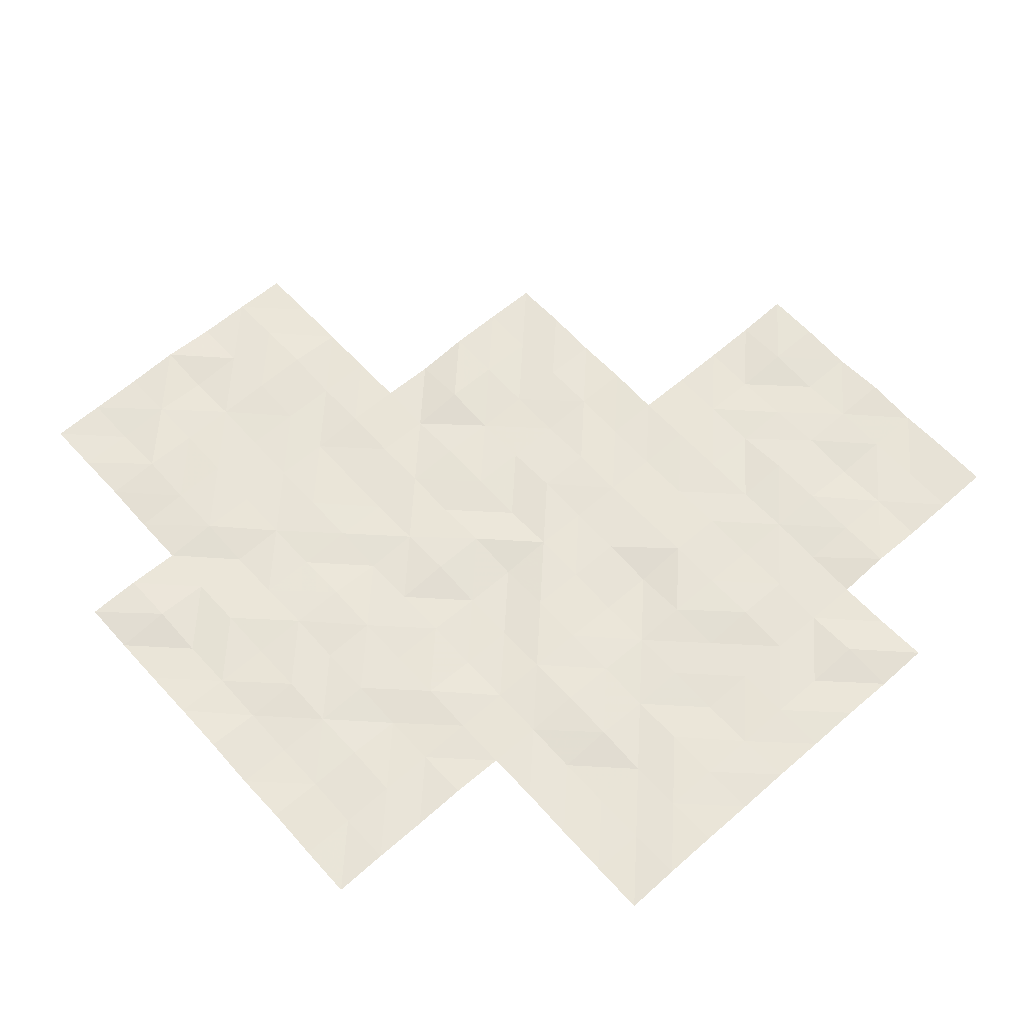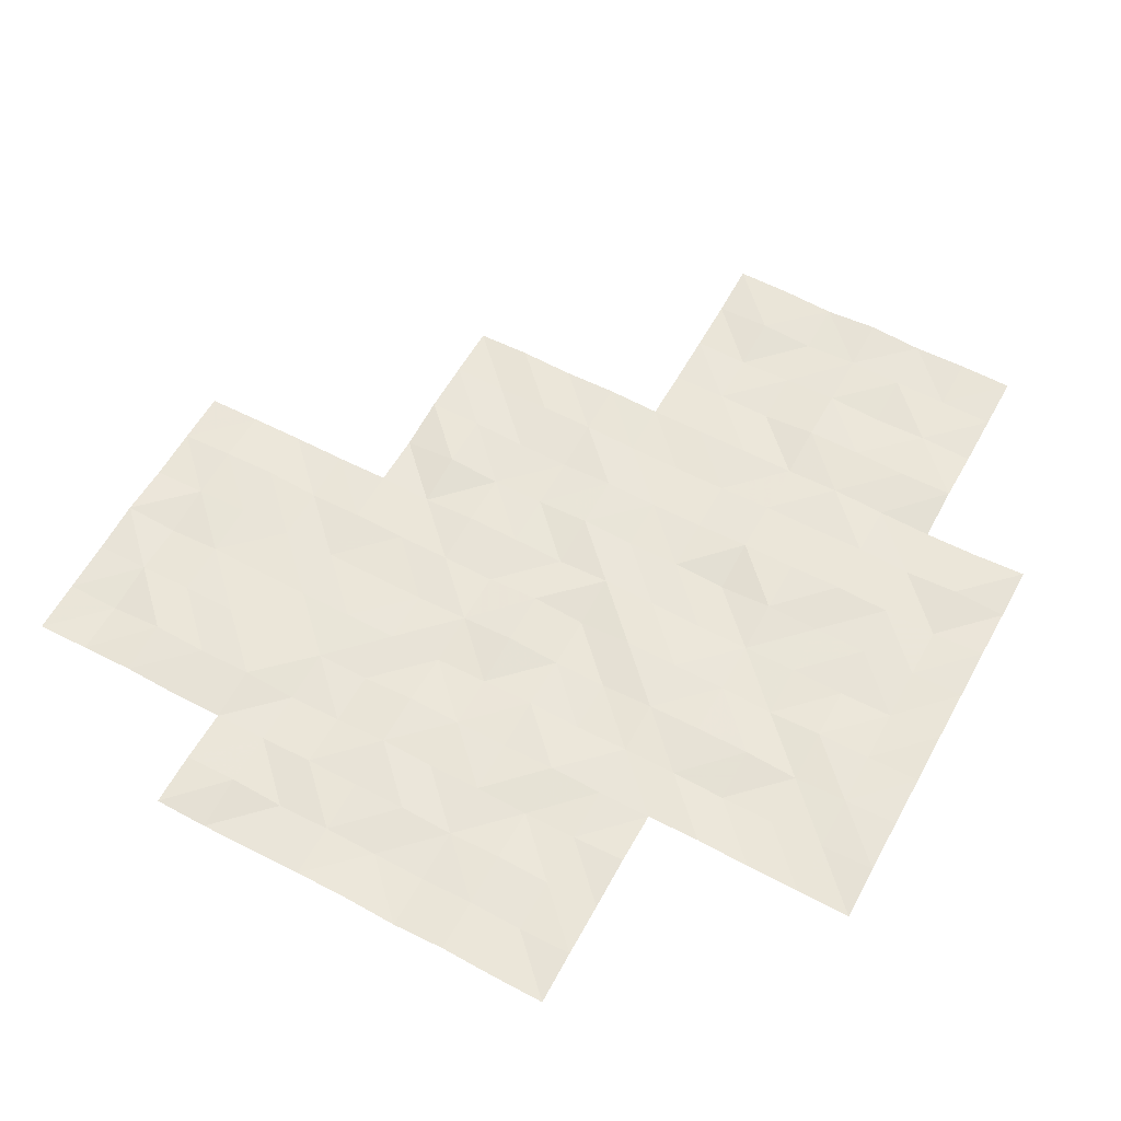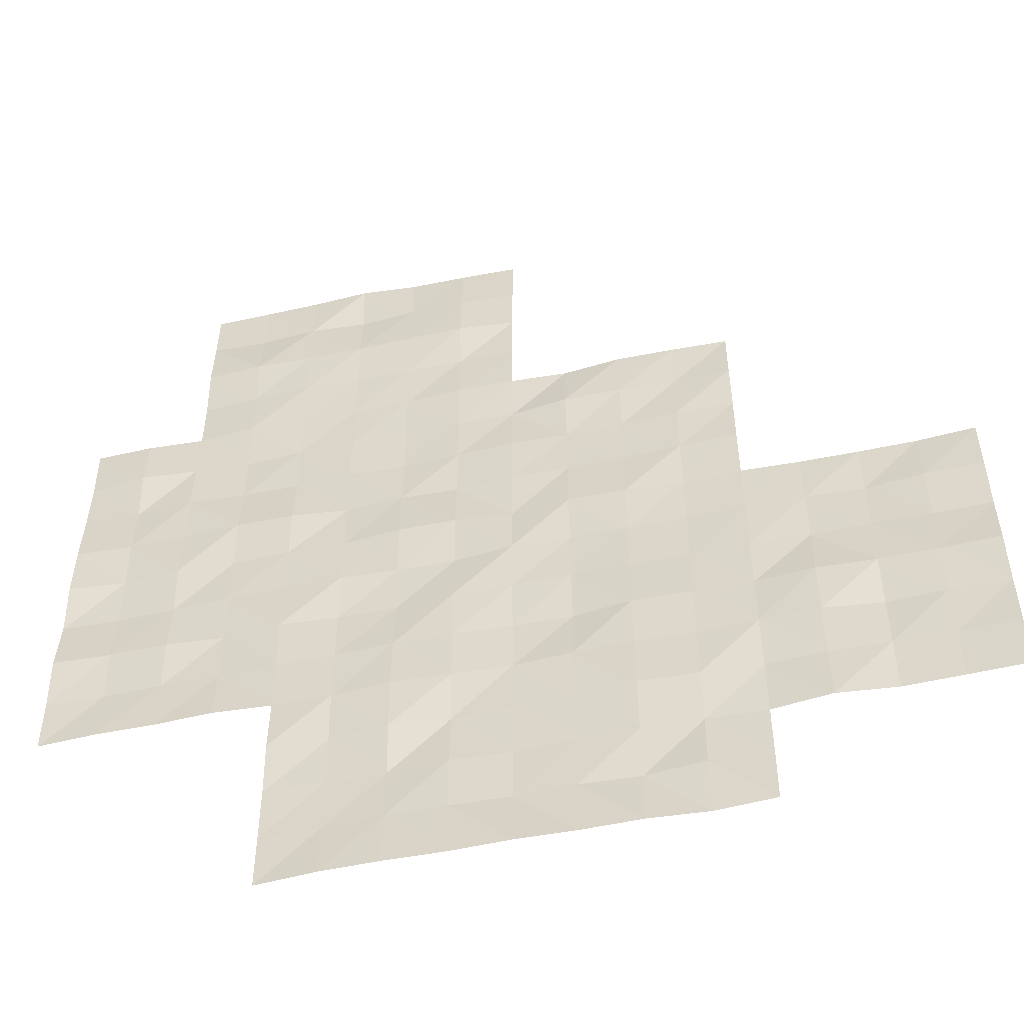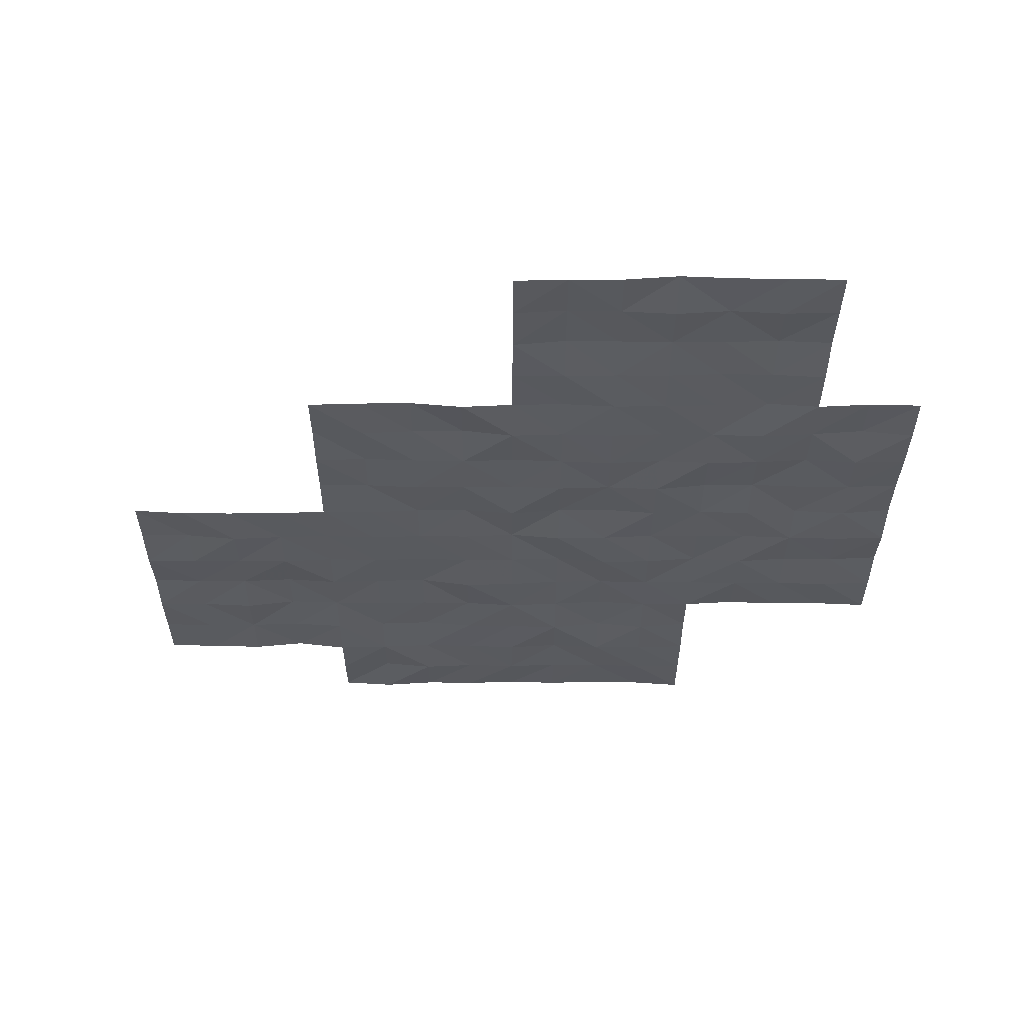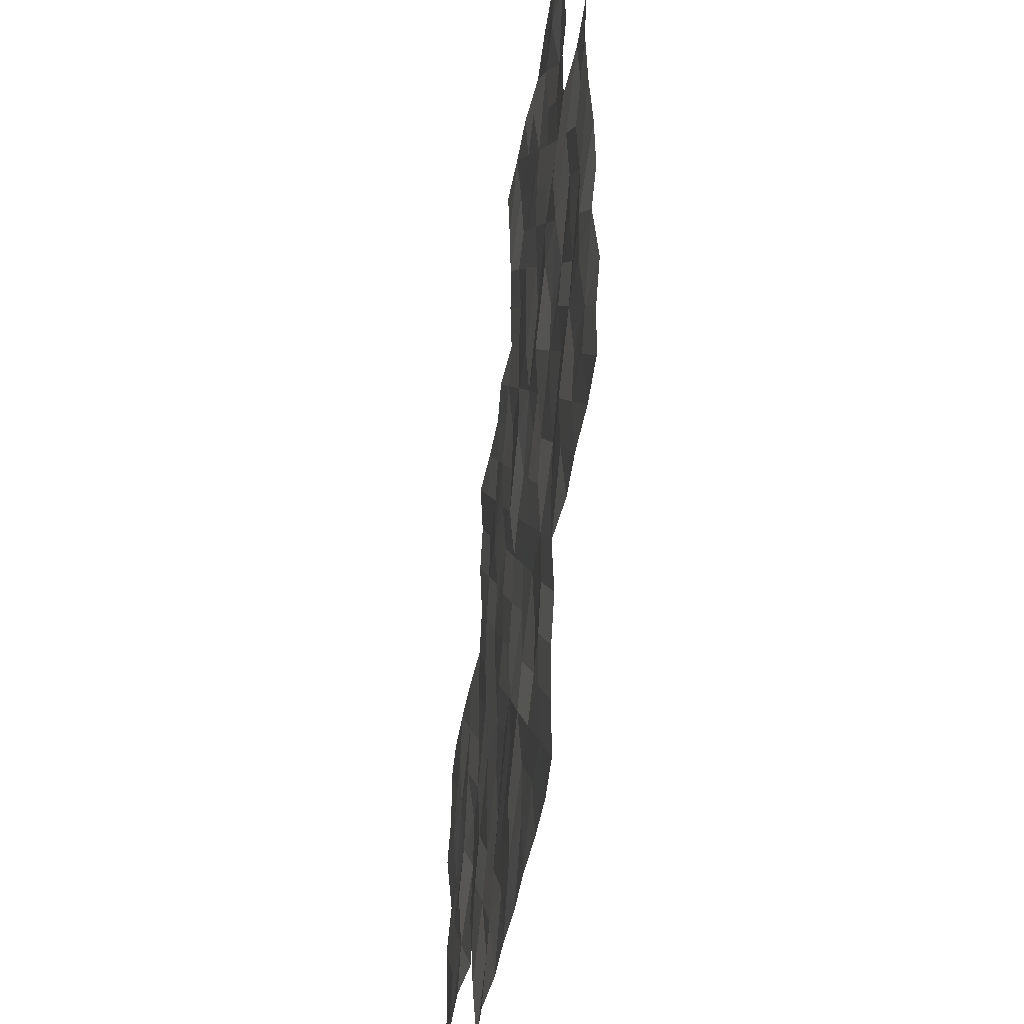
<metadata>
{"format":"obj","ext":"obj","renderer":"f3d","projection":"perspective","resolution":1024,"background":"white","views":[{"elev":61.1,"azim":138.2,"up":"+Y"},{"elev":58.9,"azim":118.6,"up":"+Y"},{"elev":-52.6,"azim":-167.2,"up":"+Z"},{"elev":-31.7,"azim":-0.1,"up":"+Y"},{"elev":-41.0,"azim":81.4,"up":"+Z"}]}
</metadata>
<code>
o Lake_ripples
v 25.05 -0.2038 -45.05
v 35 -0.2013 -57.5
v 42.5 -0.1378 -55
v 42.5 -0.2657 -50
v 32.5 -0.2811 -60
v 45 -0.2754 -52.5
v 45 -0.1489 -47.5
v 40 -0.2875 -62.5
v 40 -0.2095 -57.5
v 40 -0.1873 -52.5
v 40 -0.2391 -47.5
v 40 -0.3019 -45
v 45 -0.2246 -45
v 35 -0.2138 -52.5
v 30 -0.2147 -62.5
v 30 -0.2549 -57.5
v 47.5 -0.2617 -45
v 32.5 -0.2641 -55
v 37.5 -0.1782 -65
v 37.5 -0.1664 -60
v 37.5 -0.16 -55
v 37.5 -0.1662 -50
v 35 -0.3012 -62.5
v 30 -0.1825 -55
v 30 -0.2326 -60
v 50 -0.1251 -57.5
v 35 -0.2209 -50
v 35 -0.2074 -55
v 35 -0.1703 -60
v 35 -0.1848 -65
v 50 -0.2362 -52.5
v 40 -0.2167 -50
v 40 -0.2548 -55
v 40 -0.2552 -60
v 40 -0.16 -65
v 45 -0.2192 -50
v 45 -0.2045 -55
v 45 -0.2135 -60
v 45 -0.2598 -65
v 45 -0.2465 -62.5
v 50 -0.2266 -50
v 50 -0.1332 -55
v 50 -0.2353 -60
v 42.5 -0.2642 -45
v 45 -0.1596 -57.5
v 42.5 -0.1363 -60
v 42.5 -0.1591 -65
v 47.5 -0.2643 -50
v 47.5 -0.1601 -55
v 47.5 -0.1883 -60
v 47.5 -0.1668 -57.5
v 47.5 -0.1767 -52.5
v 47.5 -0.172 -47.5
v 42.5 -0.2826 -62.5
v 42.5 -0.2732 -57.5
v 42.5 -0.286 -52.5
v 42.5 -0.136 -47.5
v 37.5 -0.2169 -62.5
v 37.5 -0.1904 -57.5
v 37.5 -0.2114 -52.5
v 32.5 -0.2757 -62.5
v 32.5 -0.2494 -57.5
v 33.75 -0.132 -60
v 40 -0.2492 -61.25
v 43.75 -0.2608 -57.5
v 41.25 -0.1646 -57.5
v 42.5 -0.2531 -56.25
v 47.5 -0.235 -58.75
v 43.75 -0.2493 -50
v 38.75 -0.1802 -60
v 38.75 -0.2778 -50
v 50 -0.246 -56.25
v 50 -0.2742 -51.25
v 45 -0.1726 -61.25
v 43.75 -0.168 -45
v 40 -0.1613 -56.25
v 40 -0.2857 -51.25
v 35 -0.253 -61.25
v 35 -0.1636 -51.25
v 48.75 -0.1793 -60
v 42.5 -0.1776 -58.75
v 43.75 -0.283 -62.5
v 41.25 -0.2067 -62.5
v 42.5 -0.1562 -61.25
v 42.5 -0.2109 -63.75
v 45 -0.2497 -51.25
v 30 -0.1356 -58.75
v 48.75 -0.2443 -55
v 46.25 -0.1145 -47.5
v 45 -0.2019 -56.25
v 35 -0.1628 -53.75
v 35 -0.2086 -58.75
v 35 -0.2817 -63.75
v 48.75 -0.1991 -50
v 47.5 -0.2286 -46.25
v 40 -0.244 -48.75
v 40 -0.205 -53.75
v 40 -0.2696 -58.75
v 40 -0.2598 -63.75
v 43.75 -0.1724 -65
v 47.5 -0.2723 -48.75
v 45 -0.18 -48.75
v 45 -0.155 -53.75
v 45 -0.2041 -58.75
v 45 -0.2603 -63.75
v 43.75 -0.2165 -60
v 48.75 -0.2664 -52.5
v 50 -0.1558 -53.75
v 50 -0.2176 -58.75
v 46.25 -0.2468 -45
v 43.75 -0.2422 -55
v 33.75 -0.2517 -55
v 38.75 -0.1504 -55
v 38.75 -0.1925 -65
v 46.25 -0.2579 -52.5
v 45 -0.1932 -46.25
v 31.25 -0.2554 -55
v 31.25 -0.2191 -60
v 47.5 -0.2315 -51.25
v 36.25 -0.1814 -50
v 36.25 -0.222 -55
v 36.25 -0.1945 -60
v 36.25 -0.2602 -65
v 47.5 -0.1978 -53.75
v 41.25 -0.1918 -50
v 41.25 -0.1449 -55
v 41.25 -0.1993 -60
v 41.25 -0.1875 -65
v 48.75 -0.1844 -57.5
v 46.25 -0.1744 -50
v 46.25 -0.2333 -55
v 46.25 -0.1383 -60
v 41.25 -0.2708 -45
v 46.25 -0.2557 -57.5
v 40 -0.2628 -46.25
v 35 -0.2043 -56.25
v 30 -0.1945 -61.25
v 30 -0.1831 -56.25
v 47.5 -0.249 -56.25
v 42.5 -0.2224 -53.75
v 42.5 -0.2829 -51.25
v 41.25 -0.2387 -52.5
v 43.75 -0.2249 -52.5
v 42.5 -0.2228 -48.75
v 42.5 -0.2063 -46.25
v 41.25 -0.1231 -47.5
v 43.75 -0.1621 -47.5
v 37.5 -0.2874 -63.75
v 37.5 -0.1293 -61.25
v 36.25 -0.2634 -62.5
v 38.75 -0.2373 -62.5
v 37.5 -0.1407 -58.75
v 37.5 -0.2075 -56.25
v 36.25 -0.2236 -57.5
v 38.75 -0.2182 -57.5
v 37.5 -0.2306 -53.75
v 37.5 -0.1572 -51.25
v 36.25 -0.1637 -52.5
v 38.75 -0.2344 -52.5
v 32.5 -0.2163 -61.25
v 31.25 -0.2479 -62.5
v 33.75 -0.1588 -62.5
v 32.5 -0.1838 -58.75
v 32.5 -0.3028 -56.25
v 31.25 -0.2726 -57.5
v 33.75 -0.272 -57.5
v 33.75 -0.2408 -56.25
v 31.25 -0.1879 -56.25
v 31.25 -0.1826 -58.75
v 33.75 -0.1796 -61.25
v 31.25 -0.2382 -61.25
v 38.75 -0.1316 -51.25
v 36.25 -0.2172 -51.25
v 36.25 -0.1679 -53.75
v 38.75 -0.2191 -56.25
v 36.25 -0.2432 -56.25
v 36.25 -0.1699 -58.75
v 41.25 -0.1905 -58.75
v 46.25 -0.1935 -56.25
v 48.75 -0.2774 -56.25
v 46.25 -0.1443 -53.75
v 46.25 -0.3022 -51.25
v 41.25 -0.2746 -56.25
v 46.25 -0.2361 -58.75
v 48.75 -0.2546 -58.75
v 48.75 -0.206 -53.75
v 43.75 -0.1891 -56.25
v 43.75 -0.2652 -63.75
v 43.75 -0.2133 -58.75
v 43.75 -0.2832 -53.75
v 43.75 -0.2255 -48.75
v 41.25 -0.264 -53.75
v 38.75 -0.23 -63.75
v 38.75 -0.3 -58.75
v 38.75 -0.2262 -53.75
v 46.25 -0.1986 -48.75
v 41.25 -0.2457 -51.25
v 33.75 -0.1218 -58.75
v 48.75 -0.1377 -51.25
v 46.25 -0.2679 -46.25
v 43.75 -0.2372 -51.25
v 43.75 -0.2772 -61.25
v 41.25 -0.2923 -61.25
v 41.25 -0.2198 -63.75
v 36.25 -0.17 -63.75
v 43.75 -0.2786 -46.25
v 41.25 -0.1812 -46.25
v 41.25 -0.2395 -48.75
v 36.25 -0.1724 -61.25
v 38.75 -0.2352 -61.25
f 64 151 210
f 209 58 150
f 208 4 125
f 207 57 146
f 116 147 206
f 148 123 205
f 85 128 204
f 203 54 83
f 202 40 82
f 86 143 201
f 95 89 200
f 73 107 199
f 198 29 63
f 197 56 142
f 101 130 196
f 195 33 113
f 194 34 70
f 99 114 193
f 140 126 192
f 191 36 69
f 190 37 111
f 189 38 106
f 188 39 100
f 187 45 65
f 108 88 186
f 185 43 80
f 184 50 132
f 183 55 66
f 119 115 182
f 181 49 131
f 72 129 180
f 139 134 179
f 81 127 178
f 177 20 122
f 153 154 176
f 175 9 155
f 174 21 121
f 173 60 158
f 77 159 172
f 160 161 171
f 78 162 170
f 163 118 169
f 164 165 168
f 167 2 166
f 167 62 164
f 18 167 164
f 112 136 167
f 168 16 138
f 24 168 138
f 117 164 168
f 169 25 87
f 16 169 87
f 62 169 165
f 160 162 61
f 63 160 5
f 29 170 63
f 171 15 137
f 25 171 137
f 118 160 171
f 157 159 60
f 22 172 157
f 71 77 172
f 79 158 14
f 27 173 79
f 120 157 173
f 91 121 28
f 14 174 91
f 60 174 158
f 153 155 59
f 113 153 21
f 113 76 175
f 136 154 2
f 28 176 136
f 121 153 176
f 177 29 92
f 154 92 2
f 59 177 154
f 178 34 98
f 9 178 98
f 66 81 178
f 179 45 90
f 37 179 90
f 131 139 179
f 139 129 51
f 88 139 49
f 88 72 180
f 181 37 103
f 115 103 6
f 52 181 115
f 86 115 6
f 130 86 36
f 48 182 130
f 76 66 9
f 126 76 33
f 126 67 183
f 184 38 104
f 134 104 45
f 134 68 184
f 68 80 50
f 129 68 51
f 129 109 185
f 186 49 124
f 52 186 124
f 31 186 107
f 67 65 55
f 111 67 3
f 37 187 111
f 85 100 47
f 54 188 85
f 82 105 188
f 81 106 46
f 55 189 81
f 45 189 65
f 140 111 3
f 143 140 56
f 6 190 143
f 144 69 4
f 147 144 57
f 147 102 191
f 192 33 97
f 142 97 10
f 142 140 192
f 193 19 148
f 58 193 148
f 151 99 193
f 152 70 20
f 155 152 59
f 155 98 194
f 195 21 156
f 159 156 60
f 159 97 195
f 102 130 36
f 7 196 102
f 53 196 89
f 77 142 10
f 32 197 77
f 4 197 125
f 163 63 5
f 166 163 62
f 166 92 198
f 119 107 52
f 94 119 48
f 41 199 94
f 116 89 7
f 110 116 13
f 17 200 110
f 201 56 141
f 4 201 141
f 69 86 201
f 202 54 84
f 106 84 46
f 106 74 202
f 203 8 64
f 34 203 64
f 127 84 203
f 204 35 99
f 83 99 8
f 83 85 204
f 205 30 93
f 150 93 23
f 150 148 205
f 145 147 57
f 75 145 44
f 75 116 206
f 207 11 135
f 133 135 12
f 133 145 207
f 96 125 32
f 11 208 96
f 146 144 208
f 78 150 23
f 29 209 78
f 20 209 122
f 210 58 149
f 70 149 20
f 34 210 70
f 64 8 151
f 209 149 58
f 208 144 4
f 207 145 57
f 116 7 147
f 148 19 123
f 85 47 128
f 203 84 54
f 202 74 40
f 86 6 143
f 95 53 89
f 73 31 107
f 198 92 29
f 197 141 56
f 101 48 130
f 195 97 33
f 194 98 34
f 99 35 114
f 140 3 126
f 191 102 36
f 190 103 37
f 189 104 38
f 188 105 39
f 187 90 45
f 108 42 88
f 185 109 43
f 184 68 50
f 183 67 55
f 119 52 115
f 181 124 49
f 72 26 129
f 139 51 134
f 81 46 127
f 177 152 20
f 153 59 154
f 175 76 9
f 174 156 21
f 173 157 60
f 77 10 159
f 160 61 161
f 78 23 162
f 163 5 118
f 164 62 165
f 167 136 2
f 167 166 62
f 18 112 167
f 112 28 136
f 168 165 16
f 24 117 168
f 117 18 164
f 169 118 25
f 16 165 169
f 62 163 169
f 160 170 162
f 63 170 160
f 29 78 170
f 171 161 15
f 25 118 171
f 118 5 160
f 157 172 159
f 22 71 172
f 71 32 77
f 79 173 158
f 27 120 173
f 120 22 157
f 91 174 121
f 14 158 174
f 60 156 174
f 153 175 155
f 113 175 153
f 113 33 76
f 136 176 154
f 28 121 176
f 121 21 153
f 177 122 29
f 154 177 92
f 59 152 177
f 178 127 34
f 9 66 178
f 66 55 81
f 179 134 45
f 37 131 179
f 131 49 139
f 139 180 129
f 88 180 139
f 88 42 72
f 181 131 37
f 115 181 103
f 52 124 181
f 86 182 115
f 130 182 86
f 48 119 182
f 76 183 66
f 126 183 76
f 126 3 67
f 184 132 38
f 134 184 104
f 134 51 68
f 68 185 80
f 129 185 68
f 129 26 109
f 186 88 49
f 52 107 186
f 31 108 186
f 67 187 65
f 111 187 67
f 37 90 187
f 85 188 100
f 54 82 188
f 82 40 105
f 81 189 106
f 55 65 189
f 45 104 189
f 140 190 111
f 143 190 140
f 6 103 190
f 144 191 69
f 147 191 144
f 147 7 102
f 192 126 33
f 142 192 97
f 142 56 140
f 193 114 19
f 58 151 193
f 151 8 99
f 152 194 70
f 155 194 152
f 155 9 98
f 195 113 21
f 159 195 156
f 159 10 97
f 102 196 130
f 7 89 196
f 53 101 196
f 77 197 142
f 32 125 197
f 4 141 197
f 163 198 63
f 166 198 163
f 166 2 92
f 119 199 107
f 94 199 119
f 41 73 199
f 116 200 89
f 110 200 116
f 17 95 200
f 201 143 56
f 4 69 201
f 69 36 86
f 202 82 54
f 106 202 84
f 106 38 74
f 203 83 8
f 34 127 203
f 127 46 84
f 204 128 35
f 83 204 99
f 83 54 85
f 205 123 30
f 150 205 93
f 150 58 148
f 145 206 147
f 75 206 145
f 75 13 116
f 207 146 11
f 133 207 135
f 133 44 145
f 96 208 125
f 11 146 208
f 146 57 144
f 78 209 150
f 29 122 209
f 20 149 209
f 210 151 58
f 70 210 149
f 34 64 210

</code>
